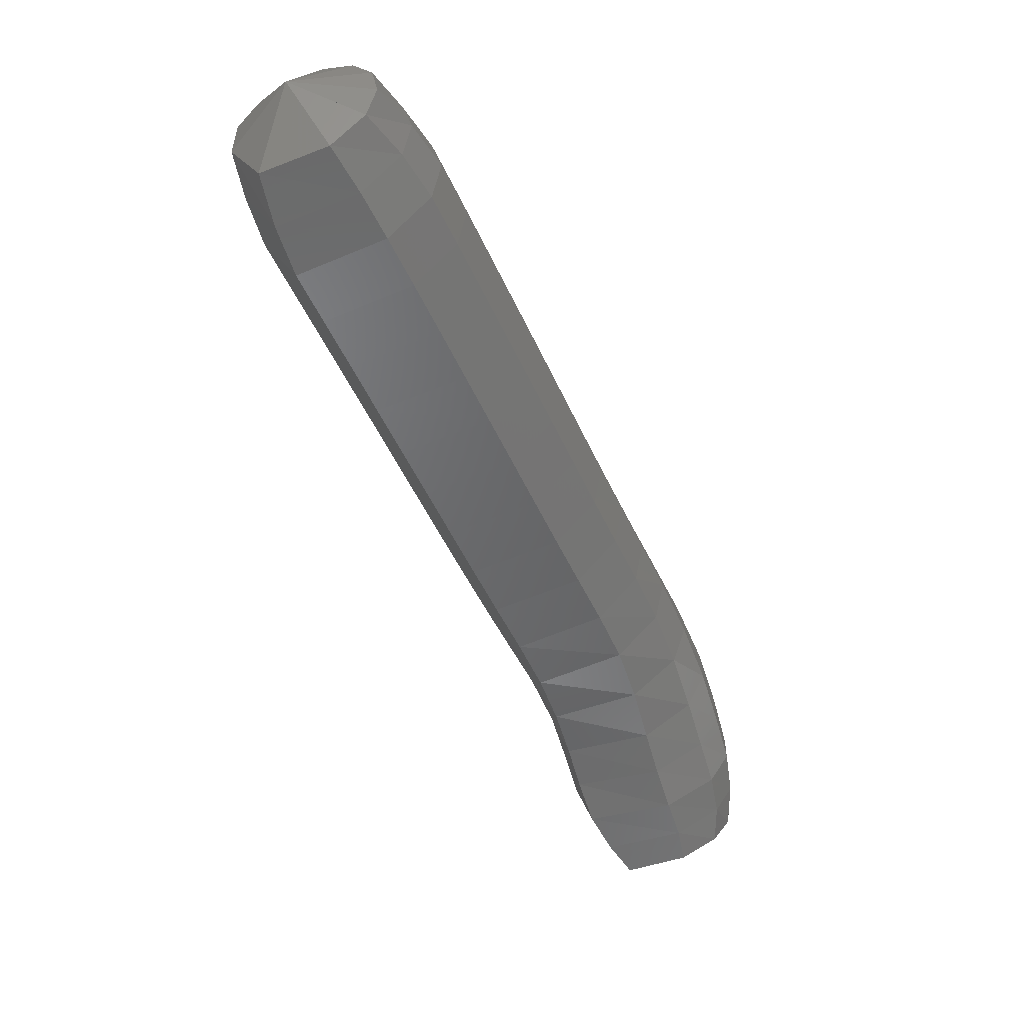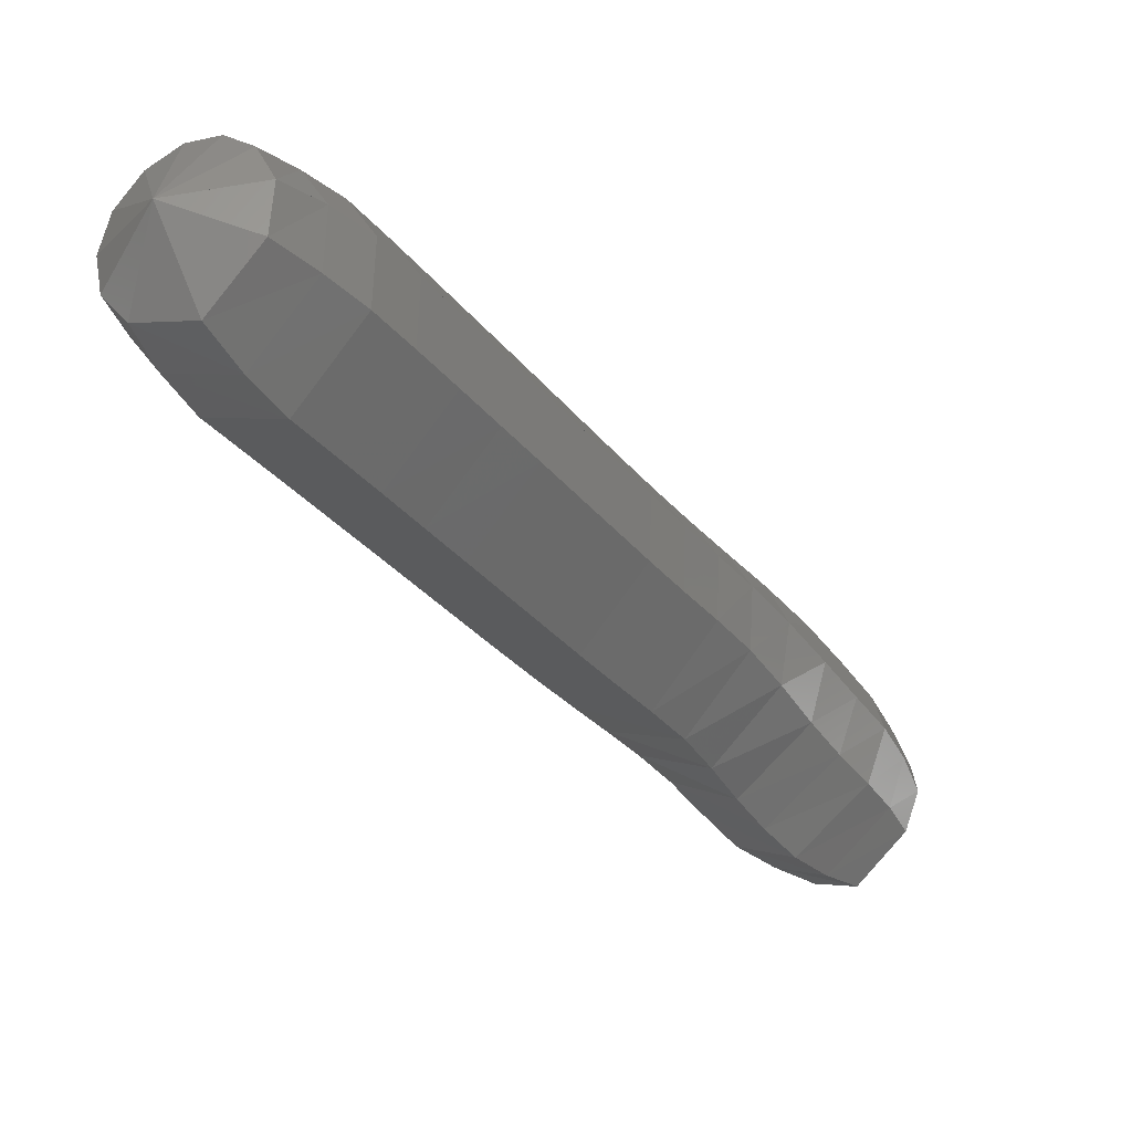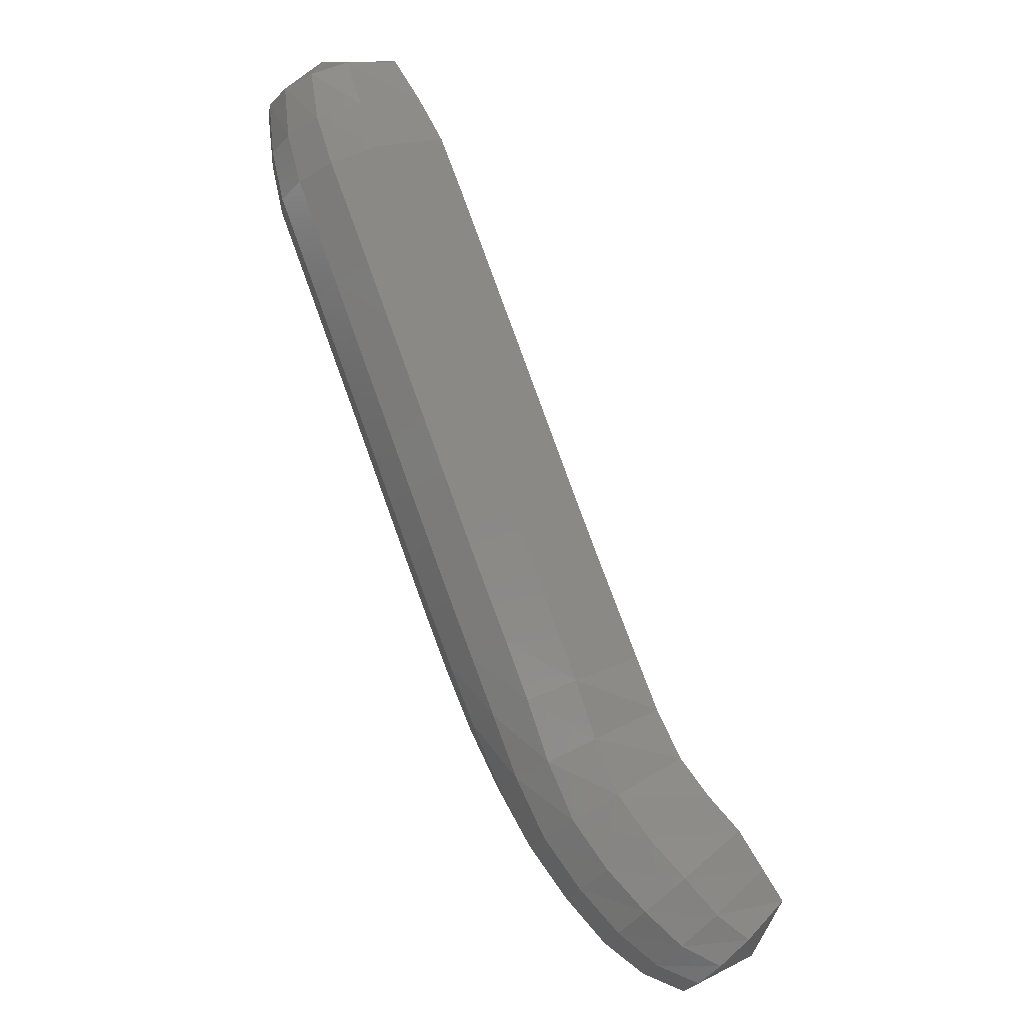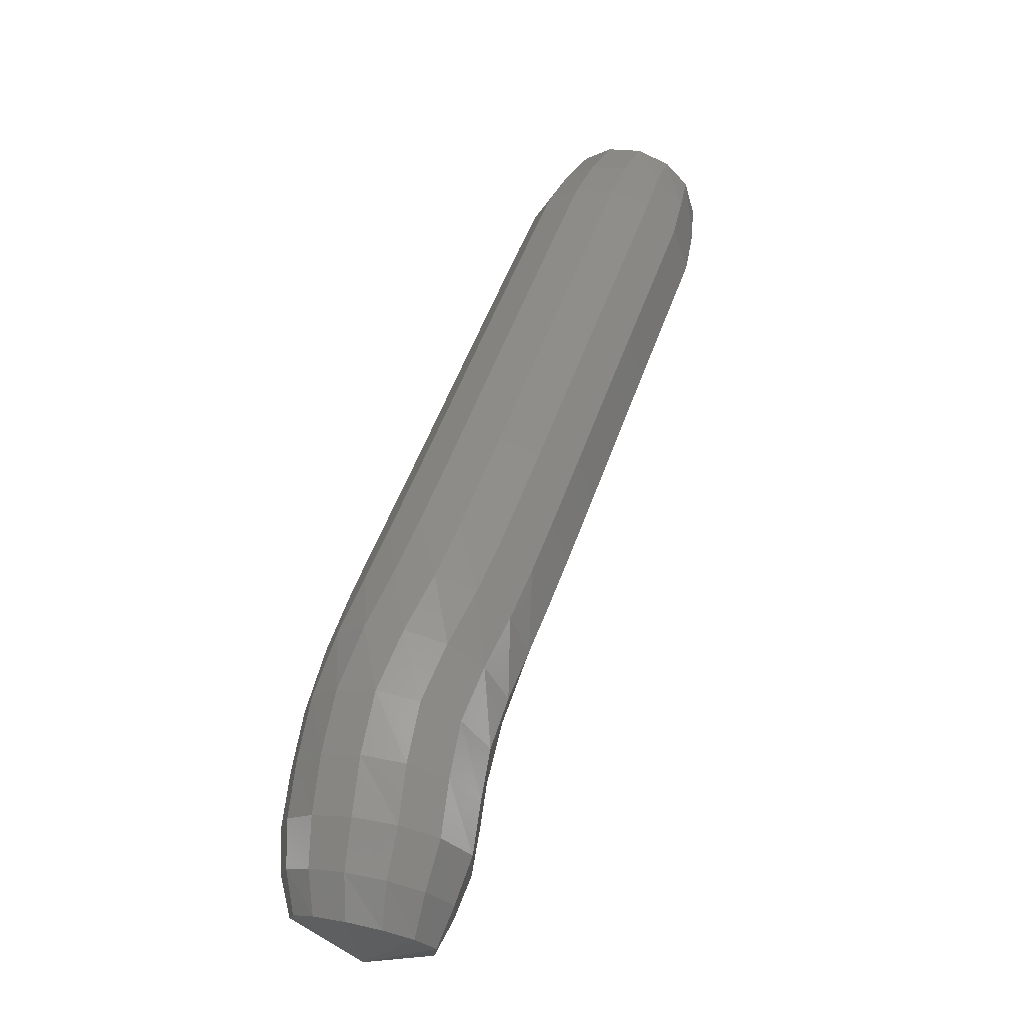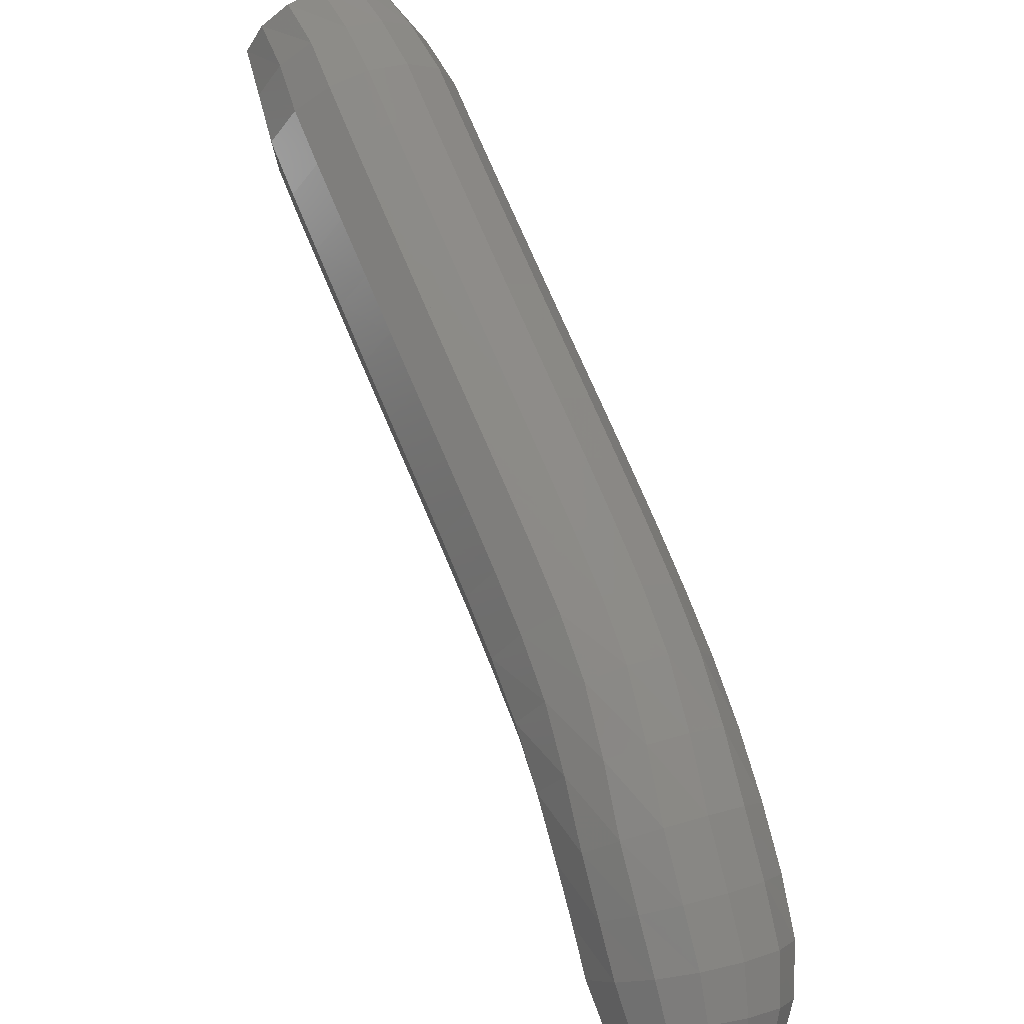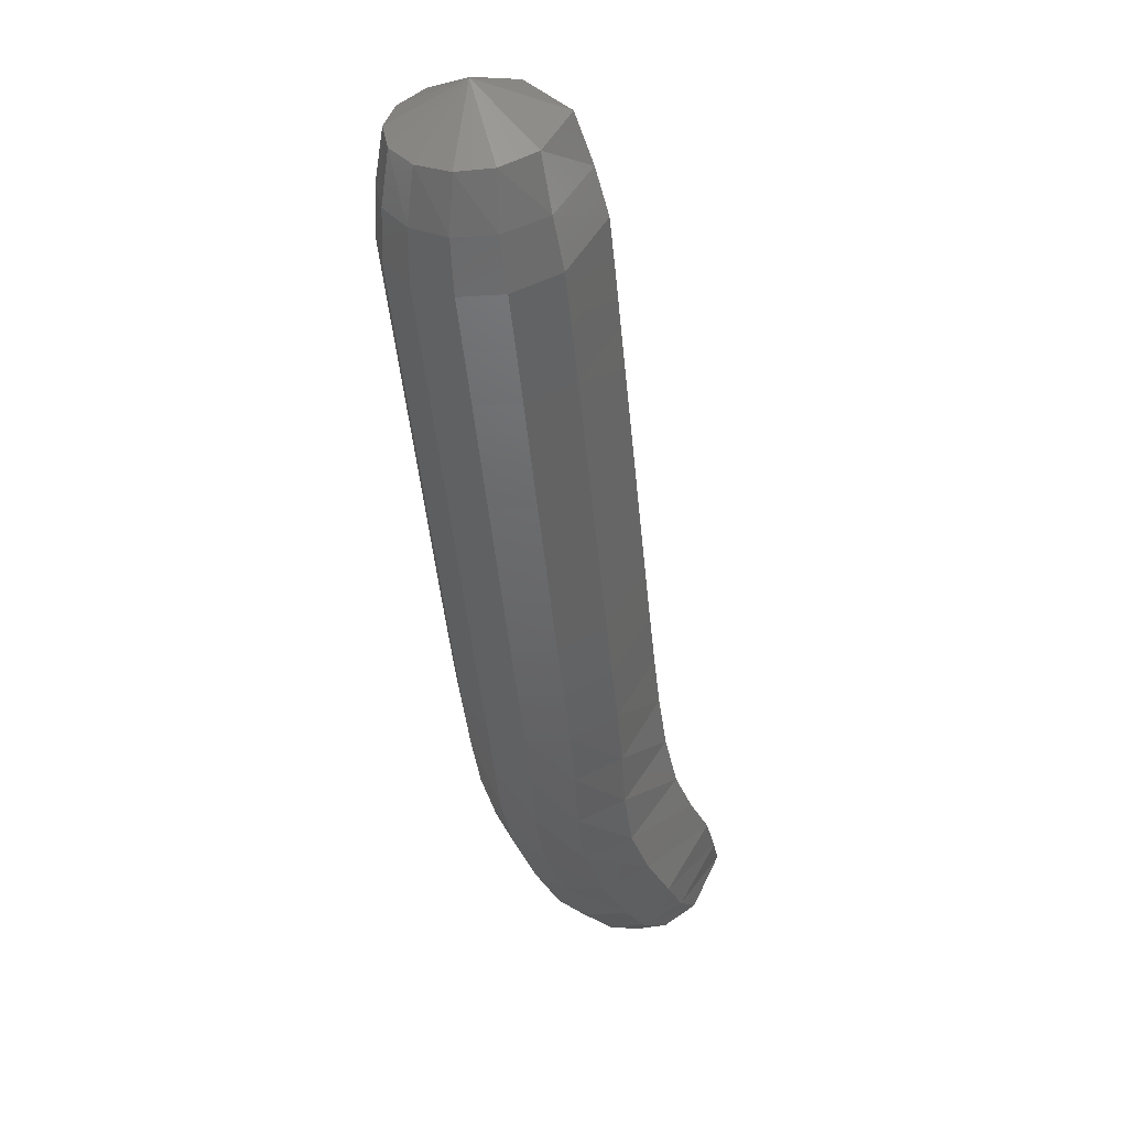
<metadata>
{"format":"stl","ext":"stl","renderer":"f3d","projection":"perspective","resolution":1024,"background":"white","views":[{"elev":62.1,"azim":-141.0,"up":"+Y"},{"elev":-28.5,"azim":178.9,"up":"+Z"},{"elev":-32.8,"azim":132.2,"up":"+Y"},{"elev":-66.8,"azim":52.1,"up":"+Y"},{"elev":71.7,"azim":-53.1,"up":"+Z"},{"elev":13.0,"azim":100.7,"up":"+Y"}]}
</metadata>
<code>
# stl→obj: 212 verts, 440 faces
v 41.63 74.93 301.9
v 41.36 74.73 301.3
v 41.77 74.5 301.5
v 41.17 74.38 301.2
v 41.65 74.11 301.4
v 40.96 74.05 301.2
v 41.47 73.74 301.4
v 40.73 73.67 301.2
v 41.25 73.37 301.4
v 40.51 73.29 301.2
v 41.02 72.99 301.4
v 40.28 72.9 301.2
v 40.8 72.6 301.4
v 40.06 72.52 301.2
v 40.57 72.22 301.4
v 39.84 72.13 301.2
v 40.35 71.83 301.4
v 39.61 71.74 301.2
v 40.13 71.44 301.4
v 39.38 71.35 301.2
v 39.9 71.05 301.4
v 39.15 70.96 301.2
v 39.66 70.65 301.4
v 38.91 70.57 301.2
v 39.42 70.25 301.4
v 38.68 70.18 301.2
v 39.17 69.85 301.4
v 38.48 69.79 301.1
v 38.94 69.44 301.4
v 38.29 69.42 301.1
v 38.71 69.06 301.4
v 38.09 69.15 301
v 38.48 68.74 301.3
v 37.86 68.9 300.9
v 38.22 68.47 301.1
v 37.62 68.65 300.8
v 37.94 68.24 301.1
v 37.39 68.46 300.8
v 37.64 68.12 301
v 37.19 68.2 301.3
v 41.94 74.41 301.7
v 41.84 74 301.7
v 41.68 73.62 301.7
v 41.45 73.24 301.7
v 41.23 72.87 301.7
v 41 72.48 301.7
v 40.78 72.09 301.7
v 40.56 71.71 301.7
v 40.33 71.33 301.7
v 40.1 70.93 301.7
v 39.87 70.53 301.7
v 39.62 70.13 301.7
v 39.36 69.72 301.7
v 39.1 69.31 301.7
v 38.83 68.91 301.7
v 38.56 68.57 301.6
v 38.3 68.27 301.5
v 38 68.06 301.4
v 37.71 67.95 301.2
v 41.98 74.38 302
v 41.87 73.98 302
v 41.71 73.6 302
v 41.49 73.22 302
v 41.27 72.85 302
v 41.04 72.46 302
v 40.81 72.07 302
v 40.59 71.69 302
v 40.37 71.3 302
v 40.14 70.91 302
v 39.9 70.51 302
v 39.65 70.11 302
v 39.39 69.7 302
v 39.1 69.28 302
v 38.79 68.88 302
v 38.51 68.52 301.9
v 38.24 68.21 301.8
v 37.94 68 301.6
v 37.67 67.88 301.5
v 41.92 74.42 302.2
v 41.78 74.03 302.3
v 41.62 73.66 302.3
v 41.39 73.28 302.3
v 41.17 72.9 302.3
v 40.94 72.51 302.3
v 40.72 72.13 302.3
v 40.5 71.75 302.3
v 40.27 71.36 302.3
v 40.04 70.97 302.3
v 39.81 70.57 302.3
v 39.56 70.16 302.3
v 39.29 69.76 302.3
v 38.97 69.35 302.3
v 38.64 68.94 302.3
v 38.34 68.57 302.2
v 38.07 68.25 302.1
v 37.8 68.04 301.9
v 37.56 67.91 301.7
v 41.75 74.51 302.4
v 41.6 74.13 302.5
v 41.42 73.77 302.6
v 41.19 73.4 302.6
v 40.97 73.02 302.6
v 40.74 72.63 302.6
v 40.52 72.24 302.6
v 40.3 71.86 302.6
v 40.07 71.47 302.6
v 39.84 71.08 302.6
v 39.61 70.68 302.5
v 39.36 70.28 302.5
v 39.09 69.88 302.5
v 39.09 69.88 302.6
v 38.76 69.48 302.6
v 38.41 69.08 302.5
v 38.11 68.7 302.4
v 37.85 68.38 302.2
v 37.6 68.16 302.1
v 37.39 68.02 301.9
v 41.54 74.63 302.5
v 41.37 74.26 302.6
v 41.18 73.92 302.7
v 40.95 73.54 302.7
v 40.73 73.16 302.7
v 40.5 72.77 302.7
v 40.27 72.39 302.7
v 40.05 72 302.7
v 39.83 71.62 302.7
v 39.6 71.22 302.7
v 39.36 70.83 302.7
v 39.12 70.43 302.7
v 38.85 70.04 302.7
v 38.52 69.64 302.6
v 38.17 69.25 302.6
v 37.87 68.88 302.4
v 37.62 68.56 302.3
v 37.4 68.33 302.1
v 37.21 68.19 301.9
v 41.32 74.75 302.5
v 41.14 74.39 302.6
v 40.93 74.06 302.6
v 40.71 73.69 302.6
v 40.48 73.3 302.6
v 40.25 72.92 302.6
v 40.03 72.53 302.6
v 39.8 72.15 302.6
v 39.58 71.76 302.6
v 39.35 71.37 302.6
v 39.12 70.98 302.6
v 38.88 70.58 302.6
v 38.61 70.19 302.6
v 38.29 69.81 302.6
v 37.95 69.43 302.5
v 37.67 69.07 302.4
v 37.42 68.76 302.2
v 37.24 68.52 302.1
v 37.07 68.37 301.9
v 41.13 74.85 302.3
v 40.93 74.51 302.4
v 40.7 74.2 302.5
v 40.48 73.83 302.5
v 40.25 73.44 302.5
v 40.02 73.05 302.5
v 39.8 72.67 302.5
v 39.57 72.28 302.5
v 39.35 71.89 302.5
v 39.12 71.5 302.5
v 38.89 71.11 302.5
v 38.65 70.72 302.5
v 38.39 70.34 302.5
v 38.09 69.96 302.4
v 37.78 69.59 302.3
v 37.51 69.25 302.2
v 37.28 68.96 302.1
v 37.12 68.71 301.9
v 36.97 68.54 301.7
v 41.01 74.92 302.1
v 40.77 74.61 302.1
v 40.53 74.3 302.2
v 40.3 73.93 302.2
v 40.07 73.54 302.2
v 39.85 73.15 302.2
v 39.62 72.77 302.2
v 39.4 72.38 302.2
v 39.17 72 302.2
v 38.95 71.61 302.2
v 38.72 71.22 302.2
v 38.48 70.83 302.2
v 38.23 70.45 302.1
v 37.96 70.08 302.1
v 37.69 69.72 302
v 37.45 69.41 301.8
v 37.23 69.13 301.7
v 37.07 68.87 301.6
v 36.95 68.67 301.5
v 41.04 74.91 301.7
v 40.78 74.6 301.7
v 40.54 74.29 301.7
v 40.32 73.92 301.7
v 40.09 73.53 301.7
v 39.86 73.15 301.7
v 39.64 72.76 301.7
v 39.41 72.38 301.7
v 39.19 71.99 301.7
v 38.96 71.6 301.7
v 38.73 71.21 301.7
v 38.5 70.82 301.7
v 38.26 70.44 301.7
v 38.03 70.07 301.6
v 37.8 69.71 301.5
v 37.59 69.43 301.4
v 37.37 69.17 301.3
v 37.19 68.91 301.2
v 37.06 68.68 301.2
f 1 1 2
f 2 1 3
f 2 3 4
f 4 3 5
f 4 5 6
f 6 5 7
f 6 7 8
f 8 7 9
f 8 9 10
f 10 9 11
f 10 11 12
f 12 11 13
f 12 13 14
f 14 13 15
f 14 15 16
f 16 15 17
f 16 17 18
f 18 17 19
f 18 19 20
f 20 19 21
f 20 21 22
f 22 21 23
f 22 23 24
f 24 23 25
f 24 25 26
f 26 25 27
f 26 27 28
f 28 27 29
f 28 29 30
f 30 29 31
f 30 31 32
f 32 31 33
f 32 33 34
f 34 33 35
f 34 35 36
f 36 35 37
f 36 37 38
f 38 37 39
f 38 39 40
f 40 39 40
f 1 1 3
f 3 1 41
f 3 41 5
f 5 41 42
f 5 42 7
f 7 42 43
f 7 43 9
f 9 43 44
f 9 44 11
f 11 44 45
f 11 45 13
f 13 45 46
f 13 46 15
f 15 46 47
f 15 47 17
f 17 47 48
f 17 48 19
f 19 48 49
f 19 49 21
f 21 49 50
f 21 50 23
f 23 50 51
f 23 51 25
f 25 51 52
f 25 52 27
f 27 52 53
f 27 53 29
f 29 53 54
f 29 54 31
f 31 54 55
f 31 55 33
f 33 55 56
f 33 56 35
f 35 56 57
f 35 57 37
f 37 57 58
f 37 58 39
f 39 58 59
f 39 59 40
f 40 59 40
f 1 1 41
f 41 1 60
f 41 60 42
f 42 60 61
f 42 61 43
f 43 61 62
f 43 62 44
f 44 62 63
f 44 63 45
f 45 63 64
f 45 64 46
f 46 64 65
f 46 65 47
f 47 65 66
f 47 66 48
f 48 66 67
f 48 67 49
f 49 67 68
f 49 68 50
f 50 68 69
f 50 69 51
f 51 69 70
f 51 70 52
f 52 70 71
f 52 71 53
f 53 71 72
f 53 72 54
f 54 72 73
f 54 73 55
f 55 73 74
f 55 74 56
f 56 74 75
f 56 75 57
f 57 75 76
f 57 76 58
f 58 76 77
f 58 77 59
f 59 77 78
f 59 78 40
f 40 78 40
f 1 1 60
f 60 1 79
f 60 79 61
f 61 79 80
f 61 80 62
f 62 80 81
f 62 81 63
f 63 81 82
f 63 82 64
f 64 82 83
f 64 83 65
f 65 83 84
f 65 84 66
f 66 84 85
f 66 85 67
f 67 85 86
f 67 86 68
f 68 86 87
f 68 87 69
f 69 87 88
f 69 88 70
f 70 88 89
f 70 89 71
f 71 89 90
f 71 90 72
f 72 90 91
f 72 91 73
f 73 91 92
f 73 92 74
f 74 92 93
f 74 93 75
f 75 93 94
f 75 94 76
f 76 94 95
f 76 95 77
f 77 95 96
f 77 96 78
f 78 96 97
f 78 97 40
f 40 97 40
f 1 1 79
f 79 1 98
f 79 98 80
f 80 98 99
f 80 99 81
f 81 99 100
f 81 100 82
f 82 100 101
f 82 101 83
f 83 101 102
f 83 102 84
f 84 102 103
f 84 103 85
f 85 103 104
f 85 104 86
f 86 104 105
f 86 105 87
f 87 105 106
f 87 106 88
f 88 106 107
f 88 107 89
f 89 107 108
f 89 108 90
f 90 108 109
f 90 109 91
f 91 109 110
f 91 111 92
f 92 111 112
f 92 112 93
f 93 112 113
f 93 113 94
f 94 113 114
f 94 114 95
f 95 114 115
f 95 115 96
f 96 115 116
f 96 116 97
f 97 116 117
f 97 117 40
f 40 117 40
f 1 1 98
f 98 1 118
f 98 118 99
f 99 118 119
f 99 119 100
f 100 119 120
f 100 120 101
f 101 120 121
f 101 121 102
f 102 121 122
f 102 122 103
f 103 122 123
f 103 123 104
f 104 123 124
f 104 124 105
f 105 124 125
f 105 125 106
f 106 125 126
f 106 126 107
f 107 126 127
f 107 127 108
f 108 127 128
f 108 128 109
f 109 128 129
f 109 129 110
f 110 129 130
f 111 130 112
f 112 130 131
f 112 131 113
f 113 131 132
f 113 132 114
f 114 132 133
f 114 133 115
f 115 133 134
f 115 134 116
f 116 134 135
f 116 135 117
f 117 135 136
f 117 136 40
f 40 136 40
f 1 1 118
f 118 1 137
f 118 137 119
f 119 137 138
f 119 138 120
f 120 138 139
f 120 139 121
f 121 139 140
f 121 140 122
f 122 140 141
f 122 141 123
f 123 141 142
f 123 142 124
f 124 142 143
f 124 143 125
f 125 143 144
f 125 144 126
f 126 144 145
f 126 145 127
f 127 145 146
f 127 146 128
f 128 146 147
f 128 147 129
f 129 147 148
f 129 148 130
f 130 148 149
f 130 149 131
f 131 149 150
f 131 150 132
f 132 150 151
f 132 151 133
f 133 151 152
f 133 152 134
f 134 152 153
f 134 153 135
f 135 153 154
f 135 154 136
f 136 154 155
f 136 155 40
f 40 155 40
f 1 1 137
f 137 1 156
f 137 156 138
f 138 156 157
f 138 157 139
f 139 157 158
f 139 158 140
f 140 158 159
f 140 159 141
f 141 159 160
f 141 160 142
f 142 160 161
f 142 161 143
f 143 161 162
f 143 162 144
f 144 162 163
f 144 163 145
f 145 163 164
f 145 164 146
f 146 164 165
f 146 165 147
f 147 165 166
f 147 166 148
f 148 166 167
f 148 167 149
f 149 167 168
f 149 168 150
f 150 168 169
f 150 169 151
f 151 169 170
f 151 170 152
f 152 170 171
f 152 171 153
f 153 171 172
f 153 172 154
f 154 172 173
f 154 173 155
f 155 173 174
f 155 174 40
f 40 174 40
f 1 1 156
f 156 1 175
f 156 175 157
f 157 175 176
f 157 176 158
f 158 176 177
f 158 177 159
f 159 177 178
f 159 178 160
f 160 178 179
f 160 179 161
f 161 179 180
f 161 180 162
f 162 180 181
f 162 181 163
f 163 181 182
f 163 182 164
f 164 182 183
f 164 183 165
f 165 183 184
f 165 184 166
f 166 184 185
f 166 185 167
f 167 185 186
f 167 186 168
f 168 186 187
f 168 187 169
f 169 187 188
f 169 188 170
f 170 188 189
f 170 189 171
f 171 189 190
f 171 190 172
f 172 190 191
f 172 191 173
f 173 191 192
f 173 192 174
f 174 192 193
f 174 193 40
f 40 193 40
f 1 1 175
f 175 1 194
f 175 194 176
f 176 194 195
f 176 195 177
f 177 195 196
f 177 196 178
f 178 196 197
f 178 197 179
f 179 197 198
f 179 198 180
f 180 198 199
f 180 199 181
f 181 199 200
f 181 200 182
f 182 200 201
f 182 201 183
f 183 201 202
f 183 202 184
f 184 202 203
f 184 203 185
f 185 203 204
f 185 204 186
f 186 204 205
f 186 205 187
f 187 205 206
f 187 206 188
f 188 206 207
f 188 207 189
f 189 207 208
f 189 208 190
f 190 208 209
f 190 209 191
f 191 209 210
f 191 210 192
f 192 210 211
f 192 211 193
f 193 211 212
f 193 212 40
f 40 212 40
f 1 1 194
f 194 1 2
f 194 2 195
f 195 2 4
f 195 4 196
f 196 4 6
f 196 6 197
f 197 6 8
f 197 8 198
f 198 8 10
f 198 10 199
f 199 10 12
f 199 12 200
f 200 12 14
f 200 14 201
f 201 14 16
f 201 16 202
f 202 16 18
f 202 18 203
f 203 18 20
f 203 20 204
f 204 20 22
f 204 22 205
f 205 22 24
f 205 24 206
f 206 24 26
f 206 26 207
f 207 26 28
f 207 28 208
f 208 28 30
f 208 30 209
f 209 30 32
f 209 32 210
f 210 32 34
f 210 34 211
f 211 34 36
f 211 36 212
f 212 36 38
f 212 38 40
f 40 38 40

</code>
